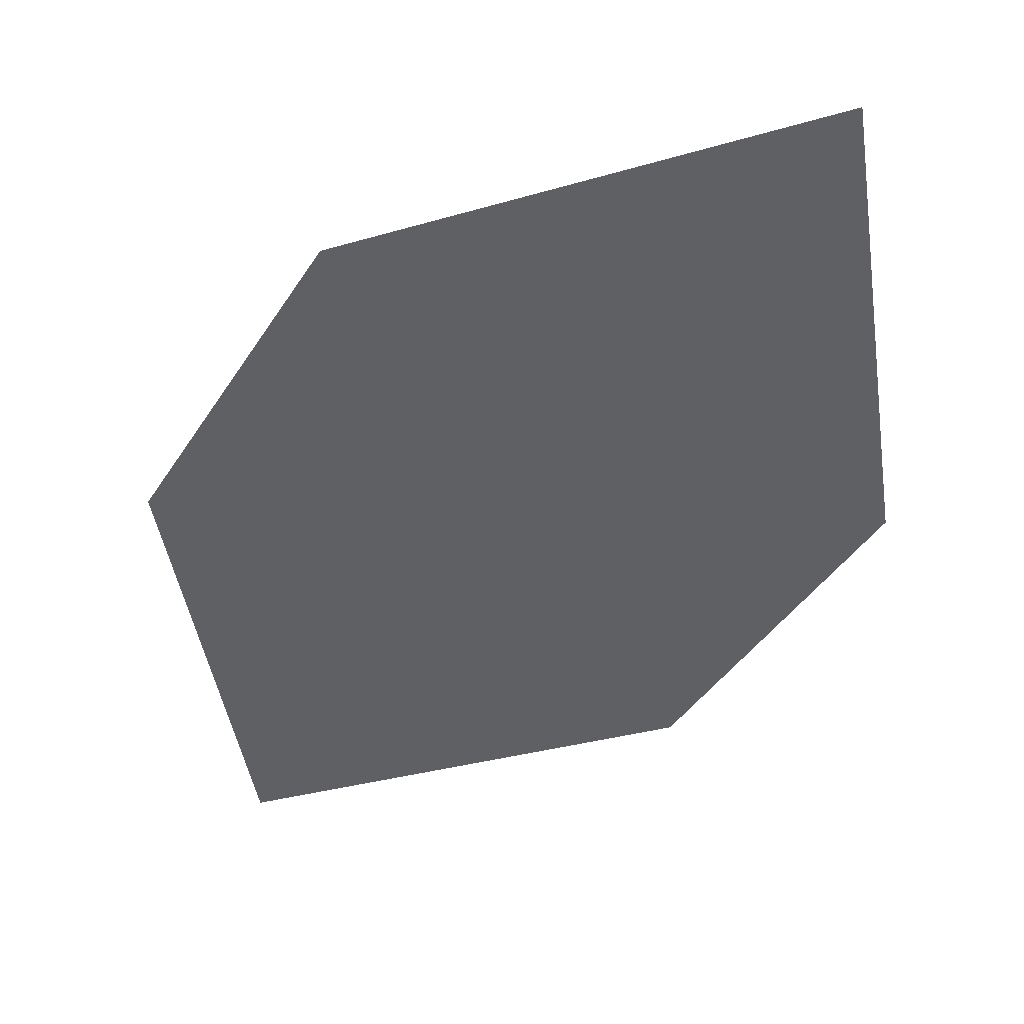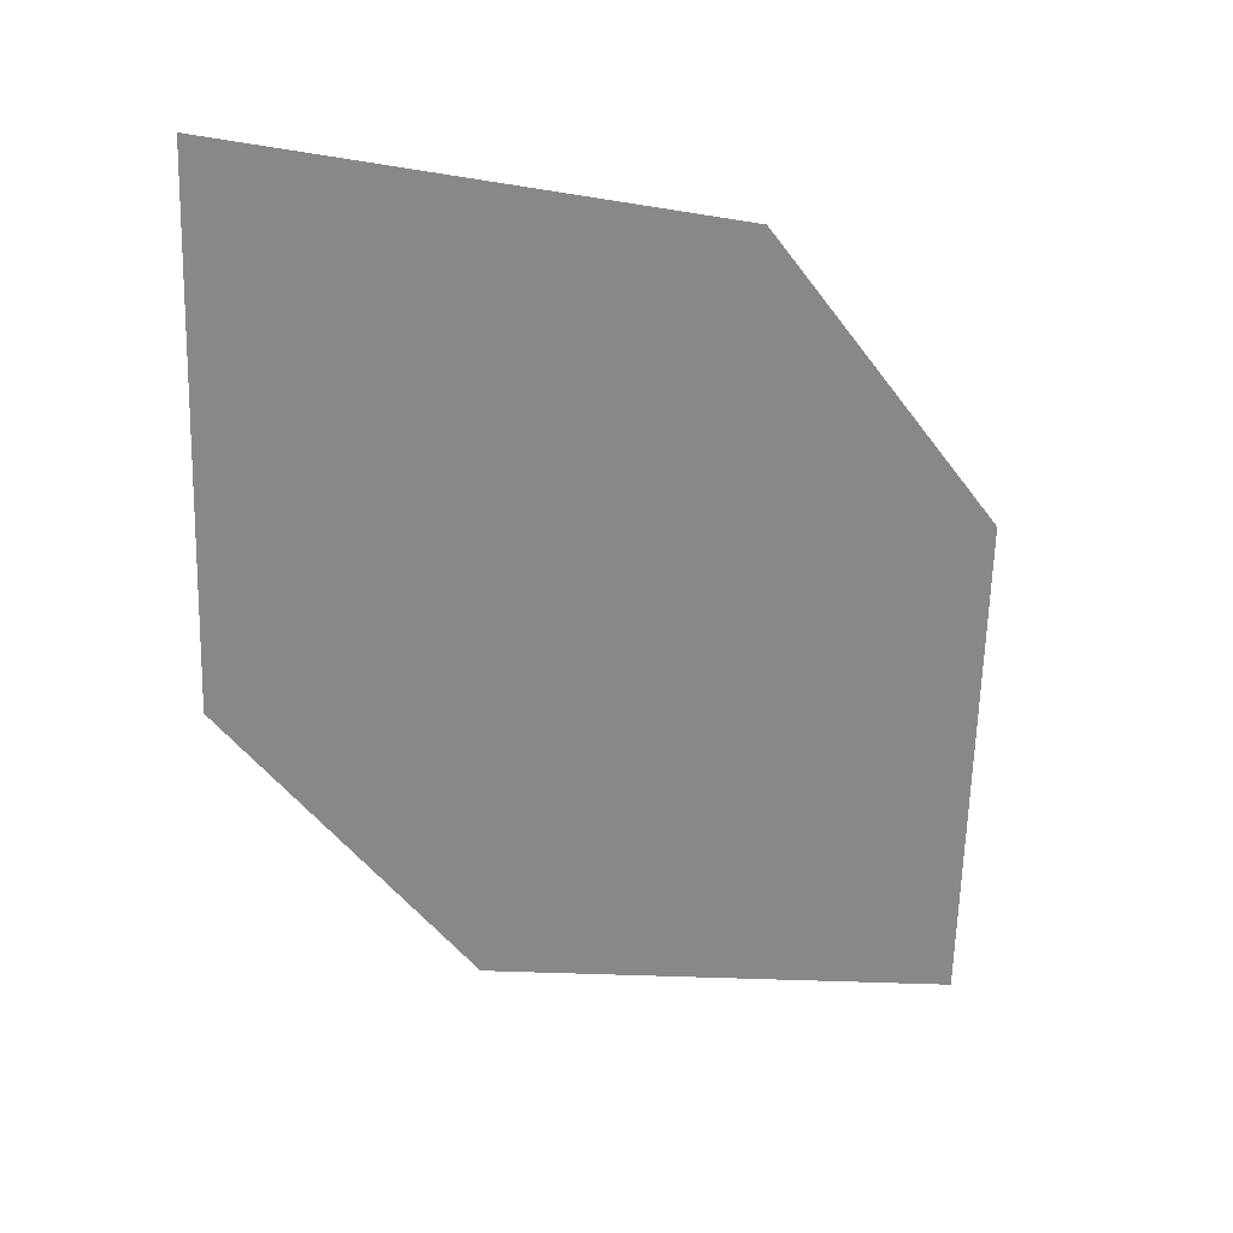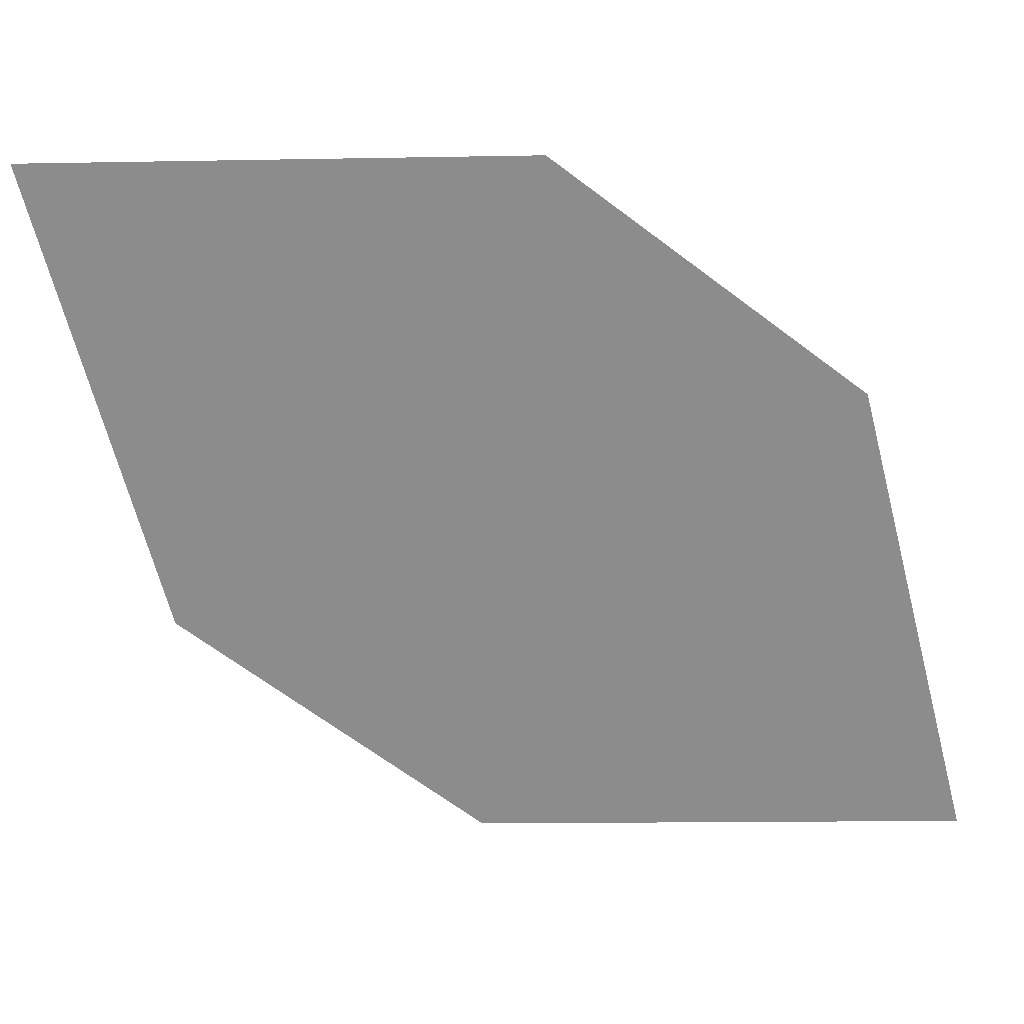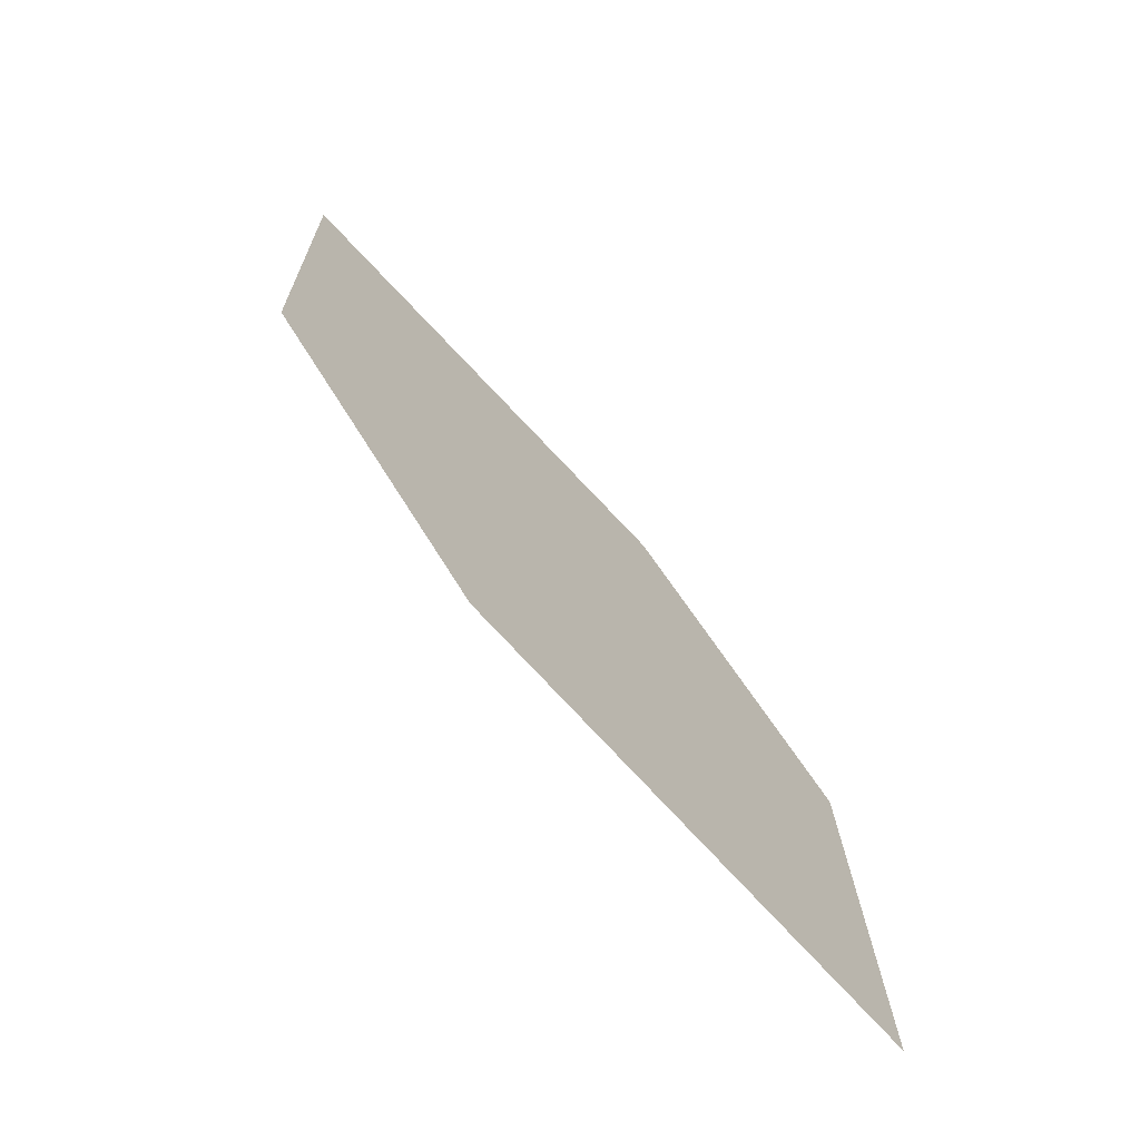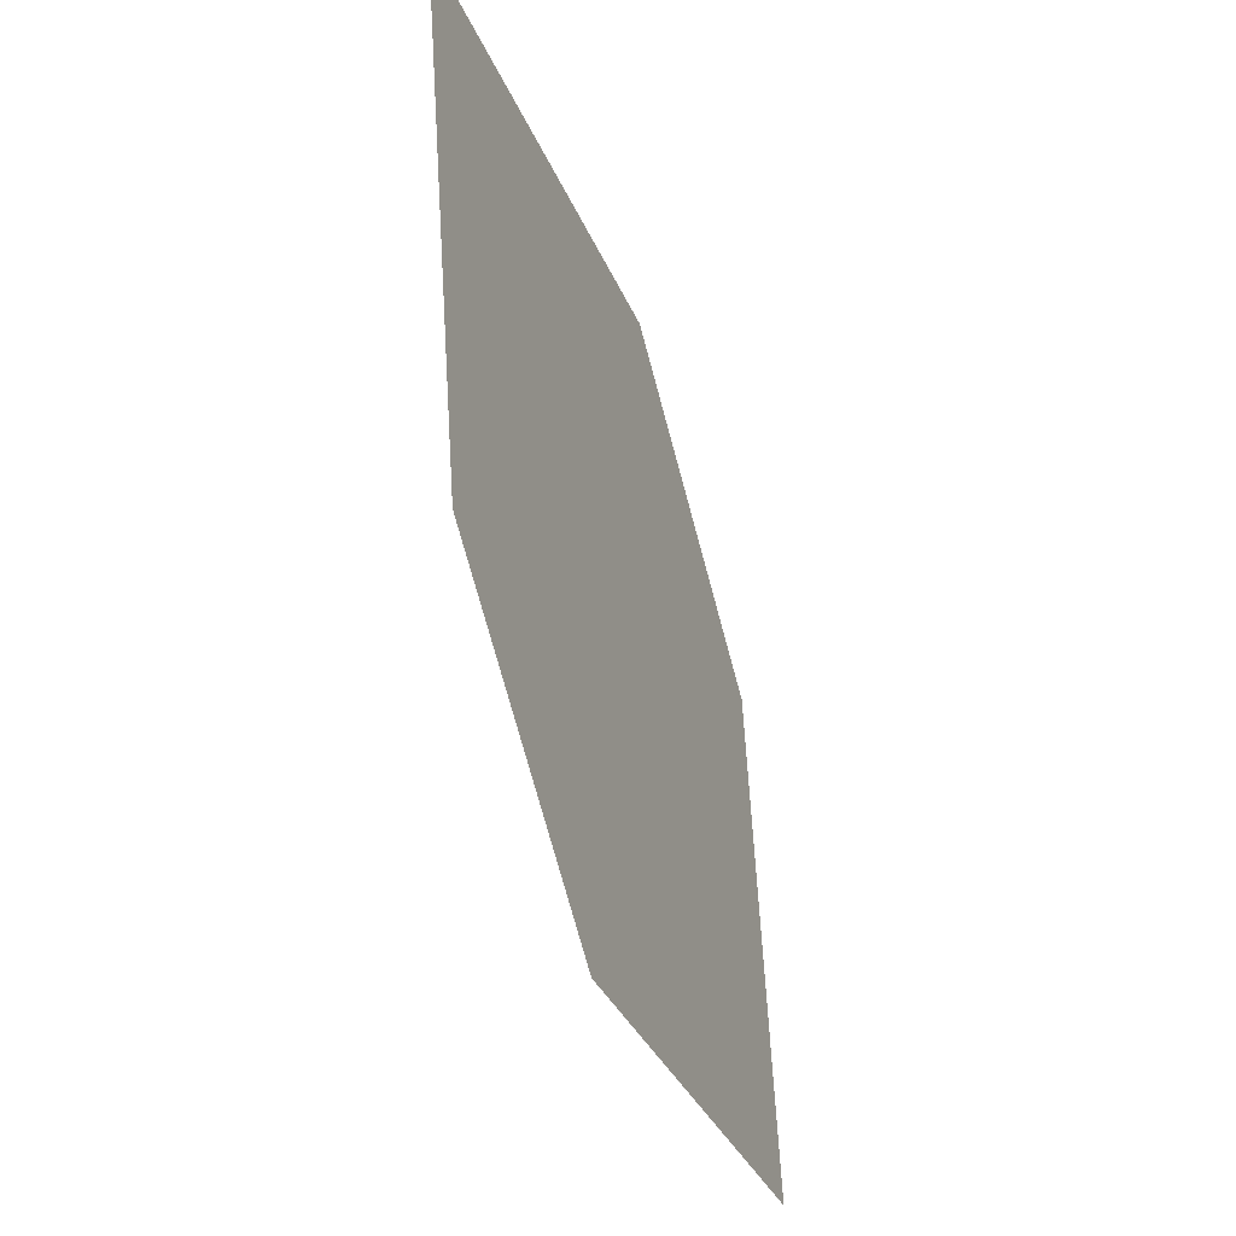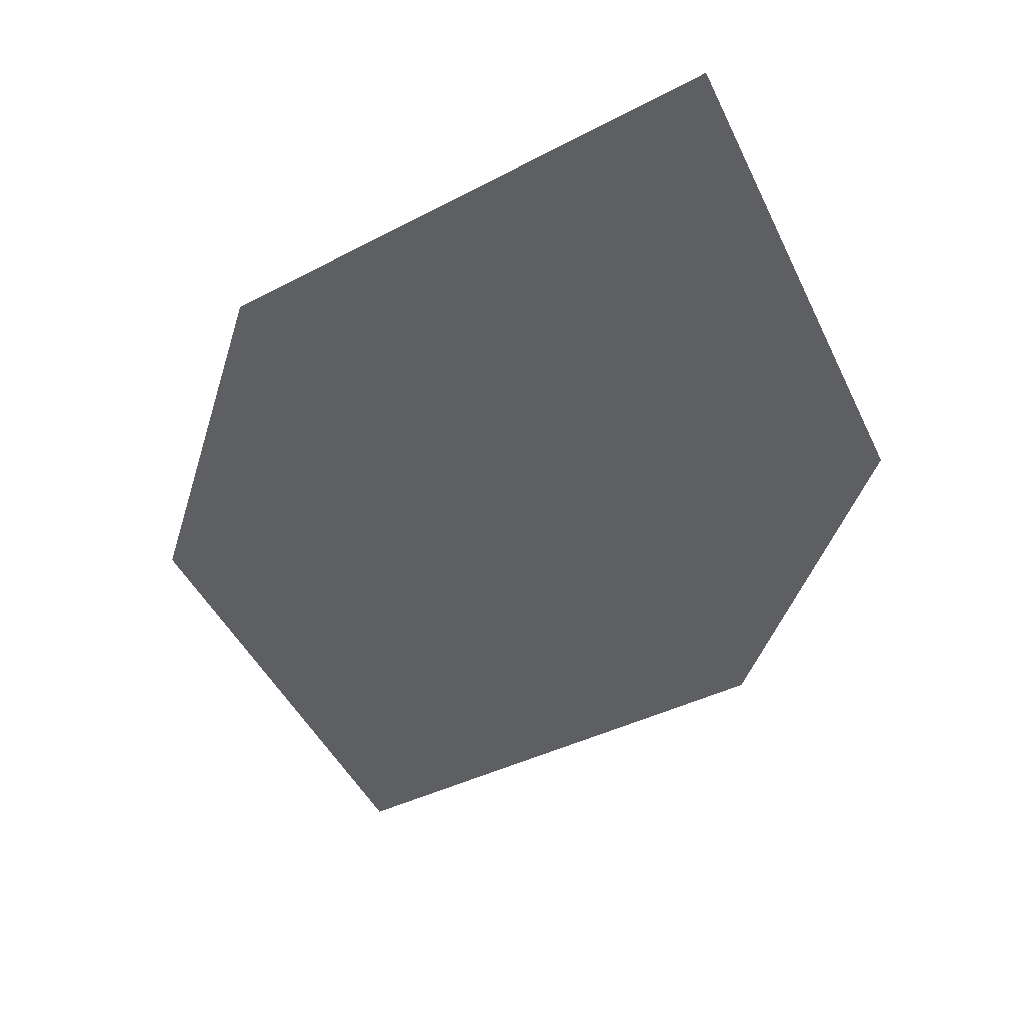
<metadata>
{"format":"obj","ext":"obj","renderer":"f3d","projection":"perspective","resolution":1024,"background":"white","views":[{"elev":-46.0,"azim":-64.9,"up":"+Z"},{"elev":32.5,"azim":160.6,"up":"+Y"},{"elev":-59.8,"azim":-162.0,"up":"+Z"},{"elev":-65.9,"azim":134.9,"up":"+Y"},{"elev":-16.6,"azim":109.8,"up":"+Y"},{"elev":-43.0,"azim":-50.6,"up":"+Z"}]}
</metadata>
<code>
o leaves.089
v -0.02428 0.04496 0.9706
v 0.03008 0.061 0.9721
v 0.05211 0.1536 0.9802
v -0.02772 0.1013 0.9755
v -0.002256 0.1376 0.9787
v 0.05554 0.09722 0.9753
f 1 2 6 3
f 1 3 5 4

</code>
